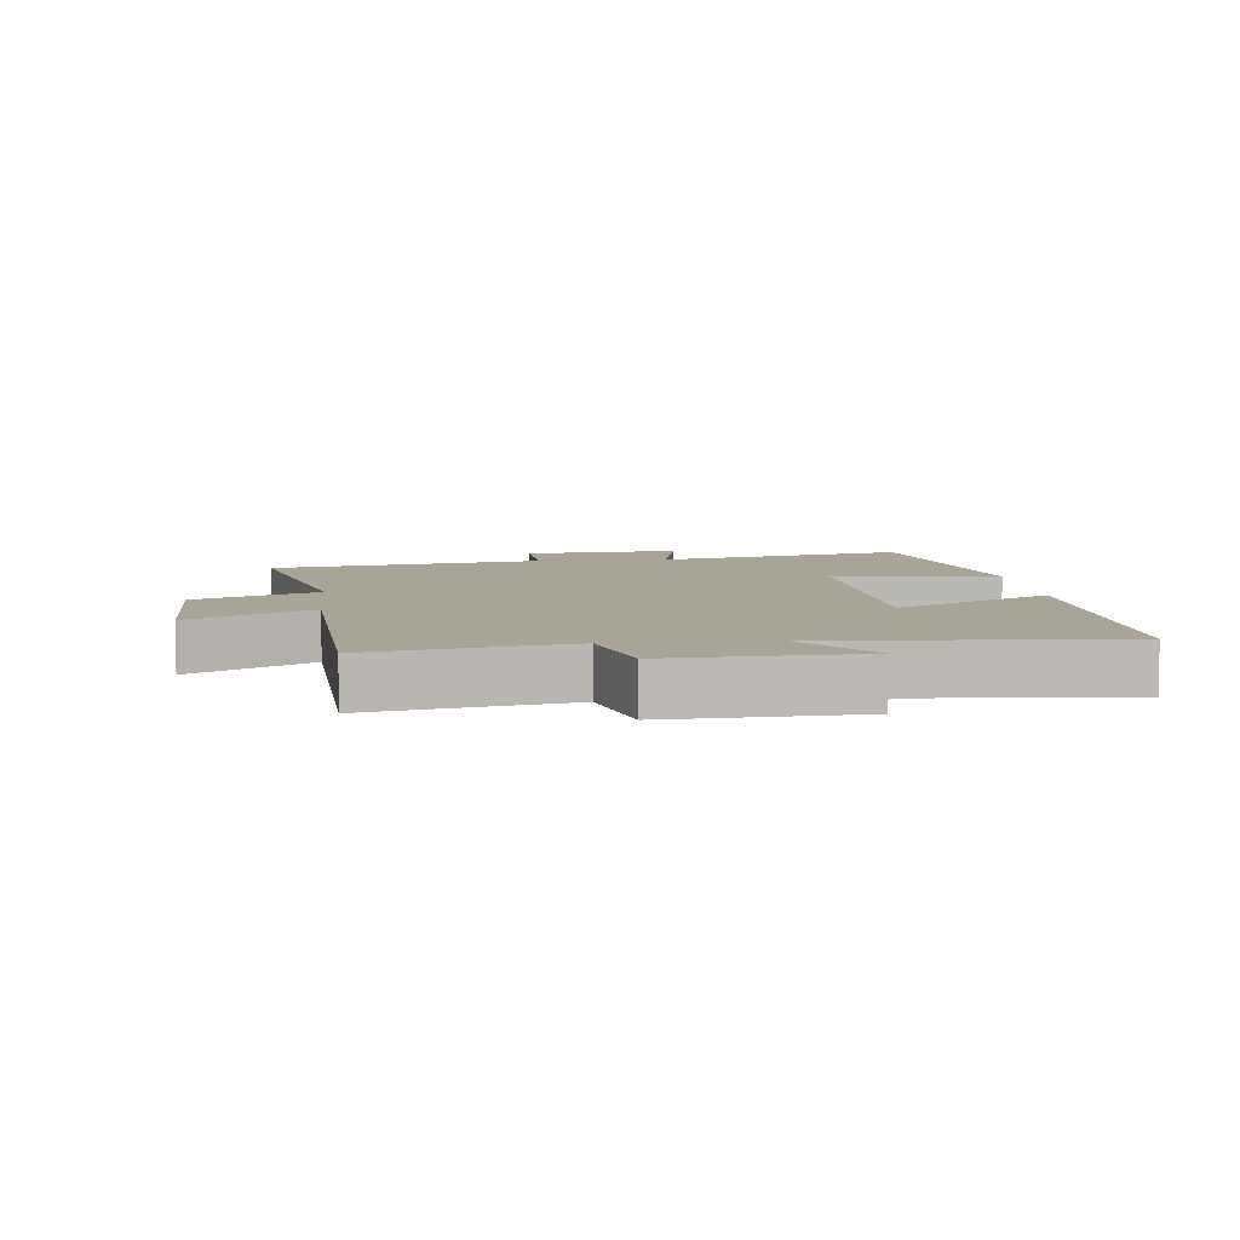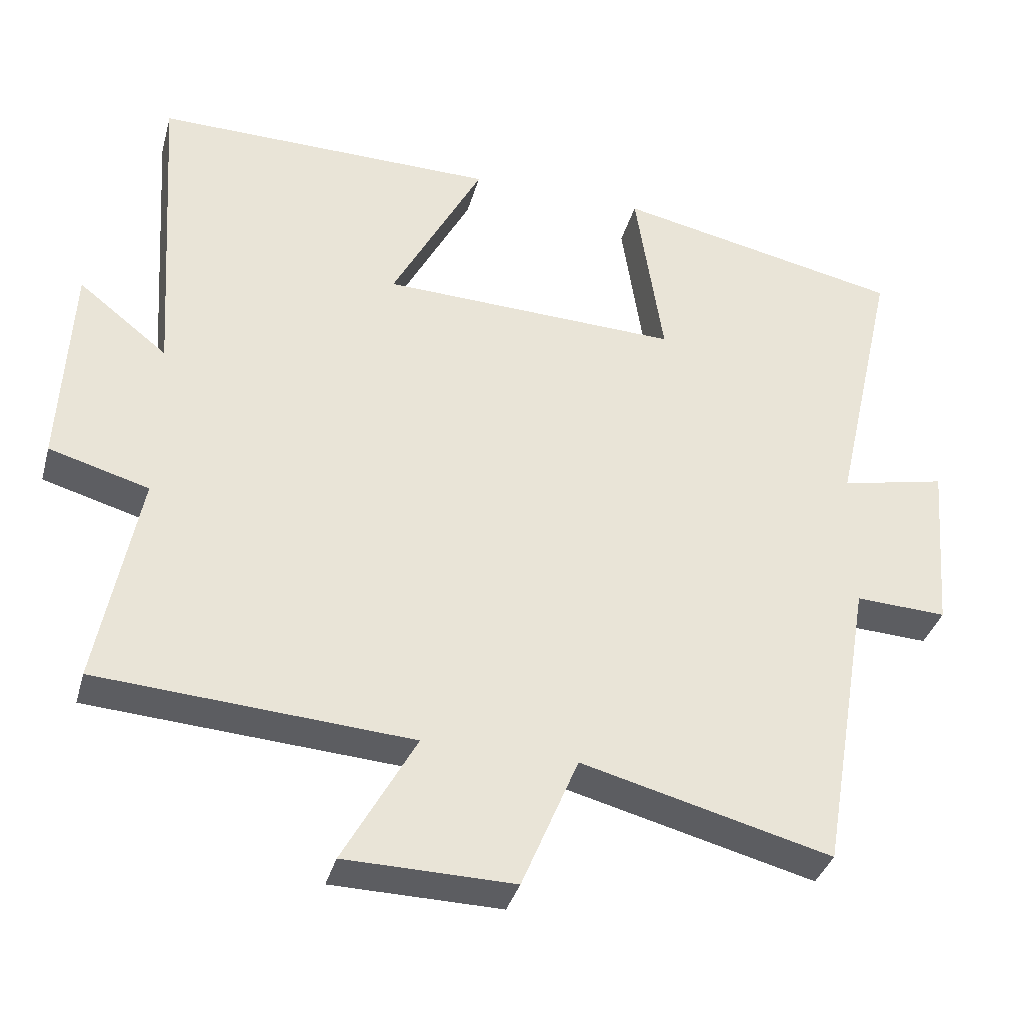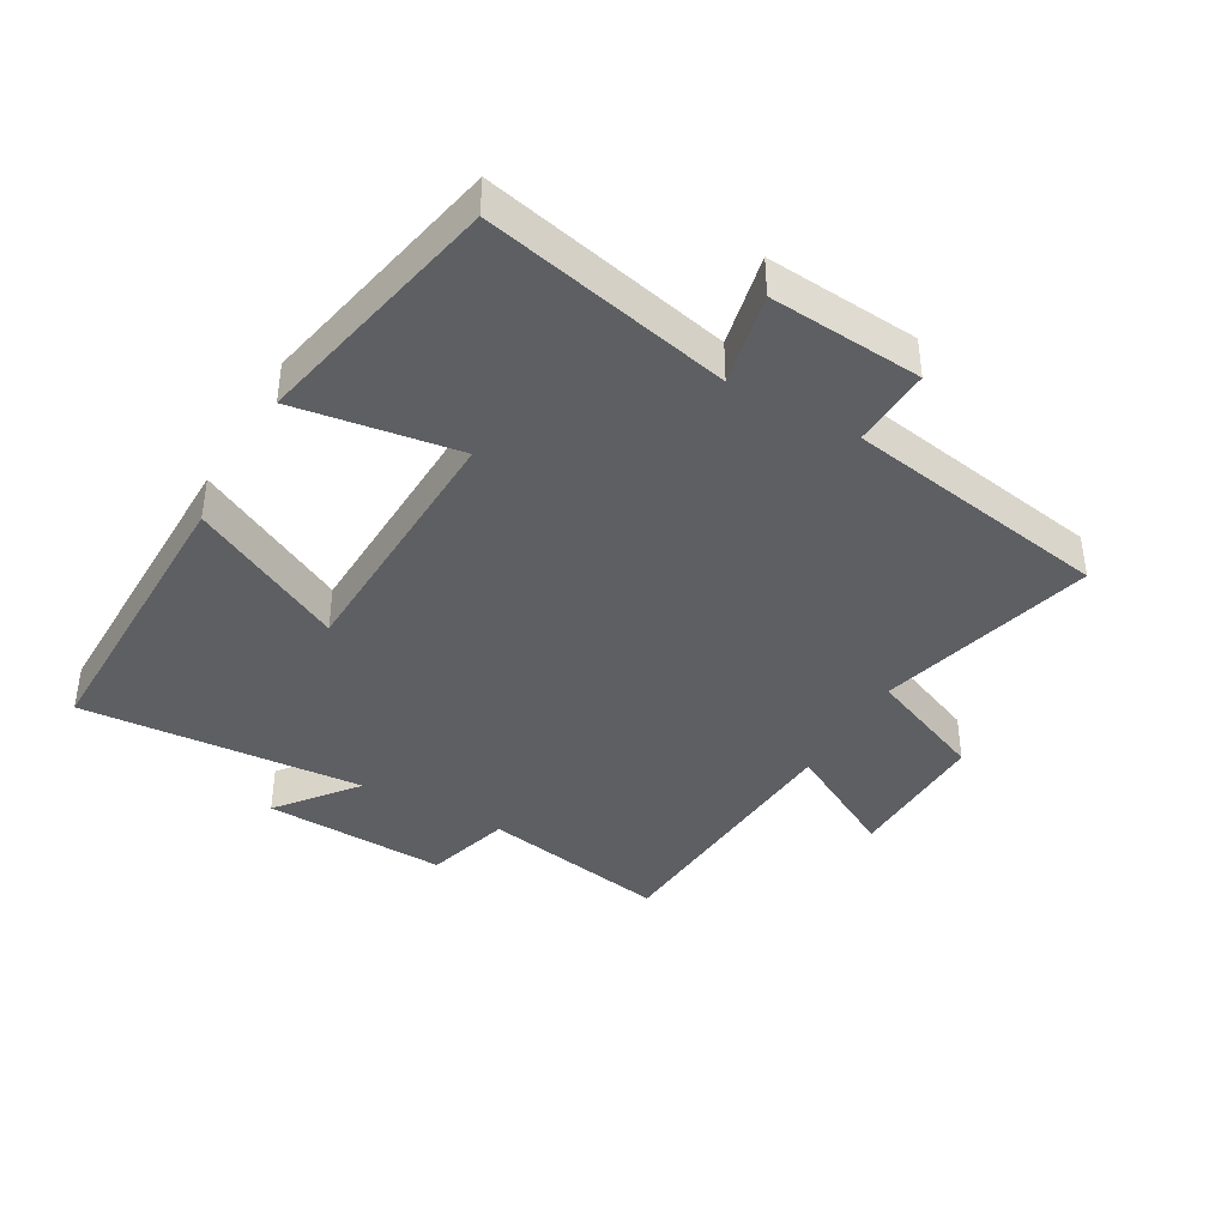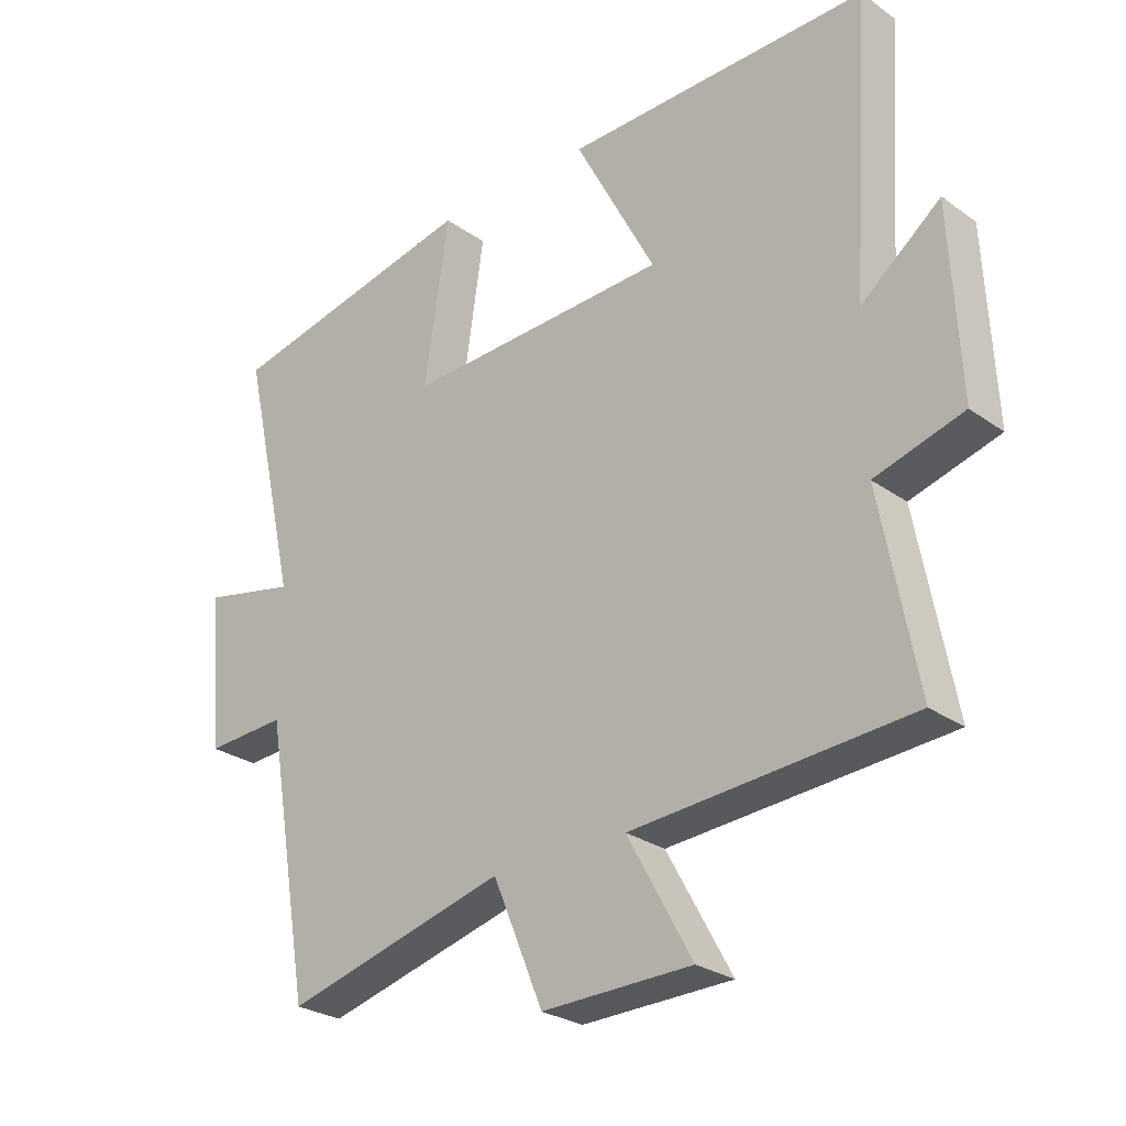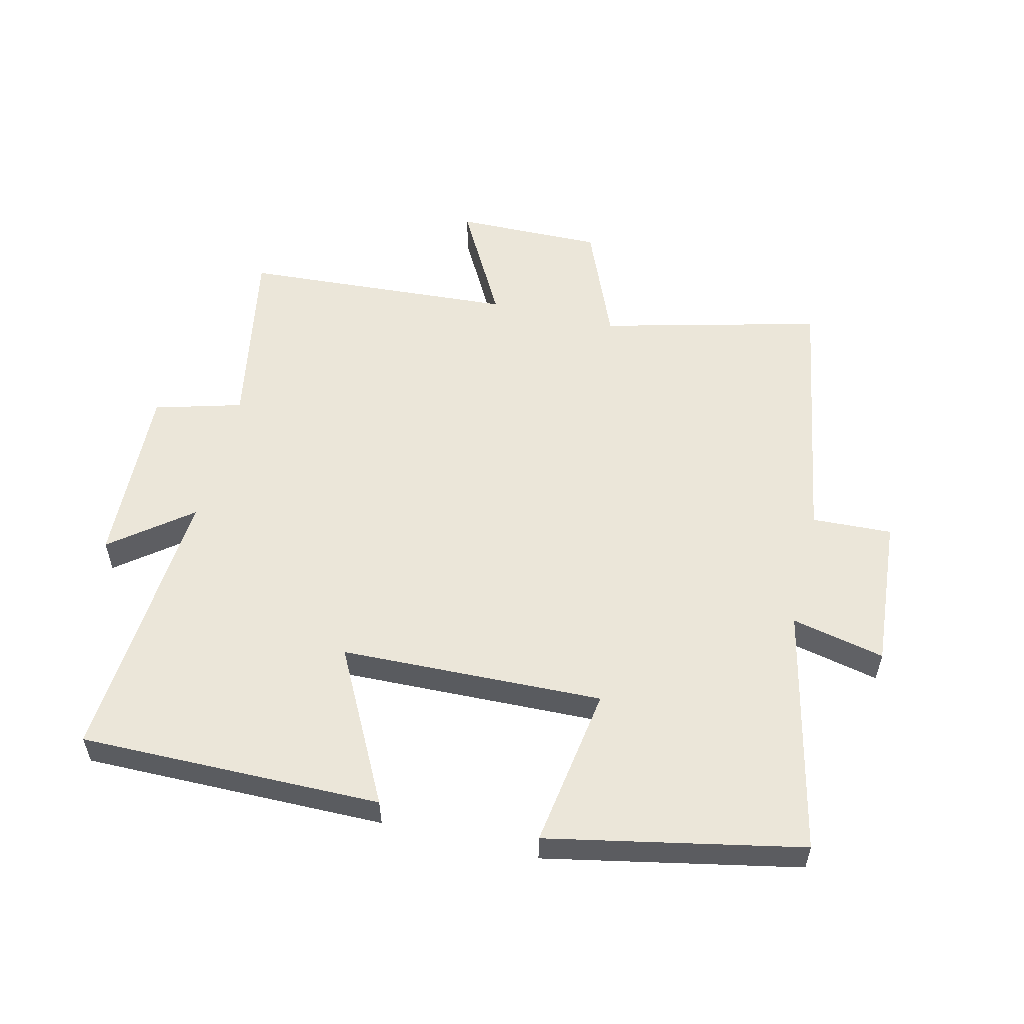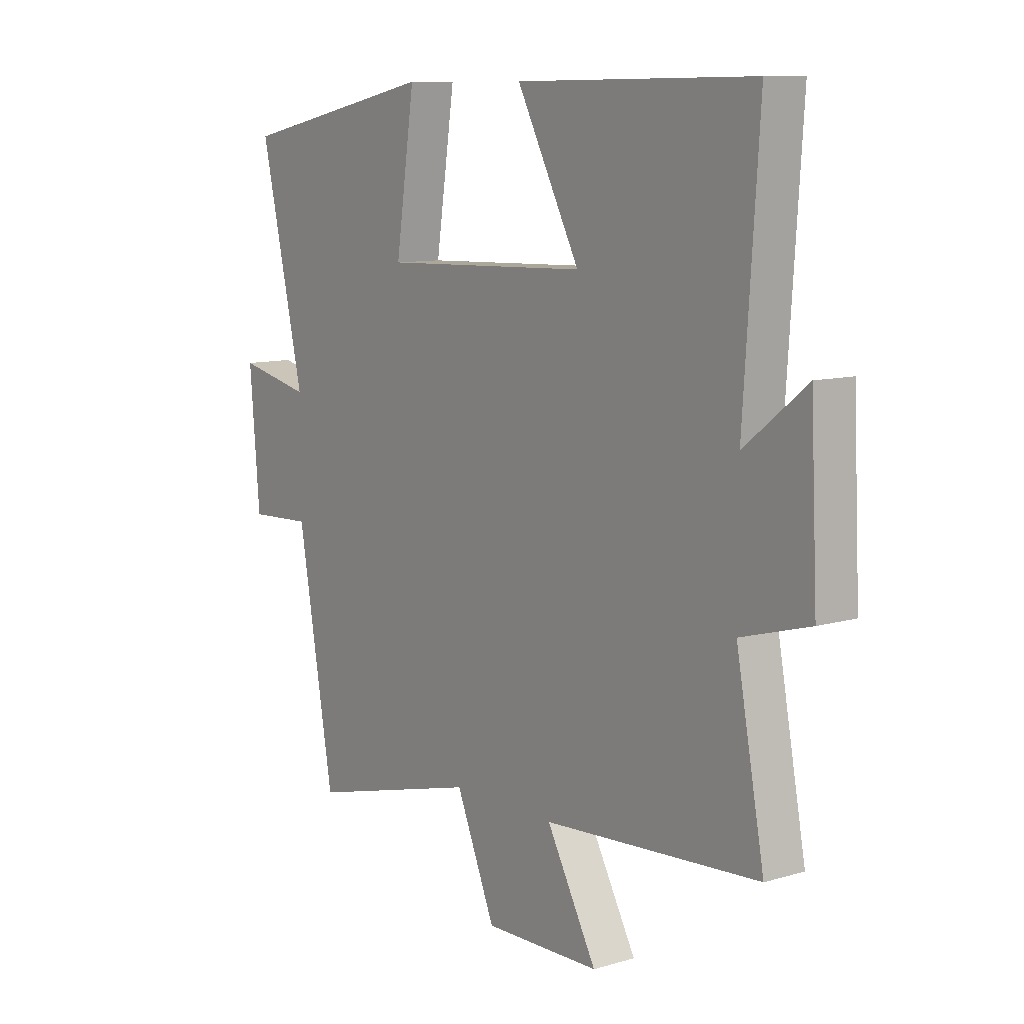
<metadata>
{"format":"obj","ext":"obj","renderer":"f3d","projection":"perspective","resolution":1024,"background":"white","views":[{"elev":7.0,"azim":-95.7,"up":"+Y"},{"elev":-36.2,"azim":-15.1,"up":"+Z"},{"elev":-39.8,"azim":60.4,"up":"+Y"},{"elev":-27.1,"azim":-137.4,"up":"+Z"},{"elev":55.2,"azim":13.8,"up":"+Y"},{"elev":9.9,"azim":-127.0,"up":"+Z"}]}
</metadata>
<code>
v 0.428 0.07 -0.589
v 0.084 0.07 -0.5
v 0.006 0.07 -0.686
v -0.226 0.07 -0.682
v -0.126 0.07 -0.5
v -0.556 0.07 -0.471
v -0.5 0.07 -0.173
v -0.637 0.07 -0.134
v -0.623 0.07 0.156
v -0.5 0.07 0.059
v -0.53 0.07 0.505
v -0.057 0.07 0.5
v -0.183 0.07 0.259
v 0.229 0.07 0.245
v 0.191 0.07 0.5
v 0.588 0.07 0.418
v 0.5 0.07 0.031
v 0.646 0.07 0.063
v 0.626 0.07 -0.177
v 0.5 0.07 -0.171
v 0.428 0 -0.589
v 0.084 0 -0.5
v 0.006 0 -0.686
v -0.226 0 -0.682
v -0.126 0 -0.5
v -0.556 0 -0.471
v -0.5 0 -0.173
v -0.637 0 -0.134
v -0.623 0 0.156
v -0.5 0 0.059
v -0.53 0 0.505
v -0.057 0 0.5
v -0.183 0 0.259
v 0.229 0 0.245
v 0.191 0 0.5
v 0.588 0 0.418
v 0.5 0 0.031
v 0.646 0 0.063
v 0.626 0 -0.177
v 0.5 0 -0.171
f 17 18 19 20
f 17 20 1 2
f 14 15 16 17
f 13 14 17 2
f 10 11 12 13
f 10 13 2 3
f 7 8 9 10
f 5 6 7
f 5 7 10
f 3 4 5
f 3 5 10
f 40 39 38 37
f 22 21 40 37
f 37 36 35 34
f 22 37 34 33
f 33 32 31 30
f 23 22 33 30
f 30 29 28 27
f 27 26 25
f 30 27 25
f 25 24 23
f 30 25 23
f 1 21 22 2
f 2 22 23 3
f 3 23 24 4
f 4 24 25 5
f 5 25 26 6
f 6 26 27 7
f 7 27 28 8
f 8 28 29 9
f 9 29 30 10
f 10 30 31 11
f 11 31 32 12
f 12 32 33 13
f 13 33 34 14
f 14 34 35 15
f 15 35 36 16
f 16 36 37 17
f 17 37 38 18
f 18 38 39 19
f 19 39 40 20
f 20 40 21 1

</code>
